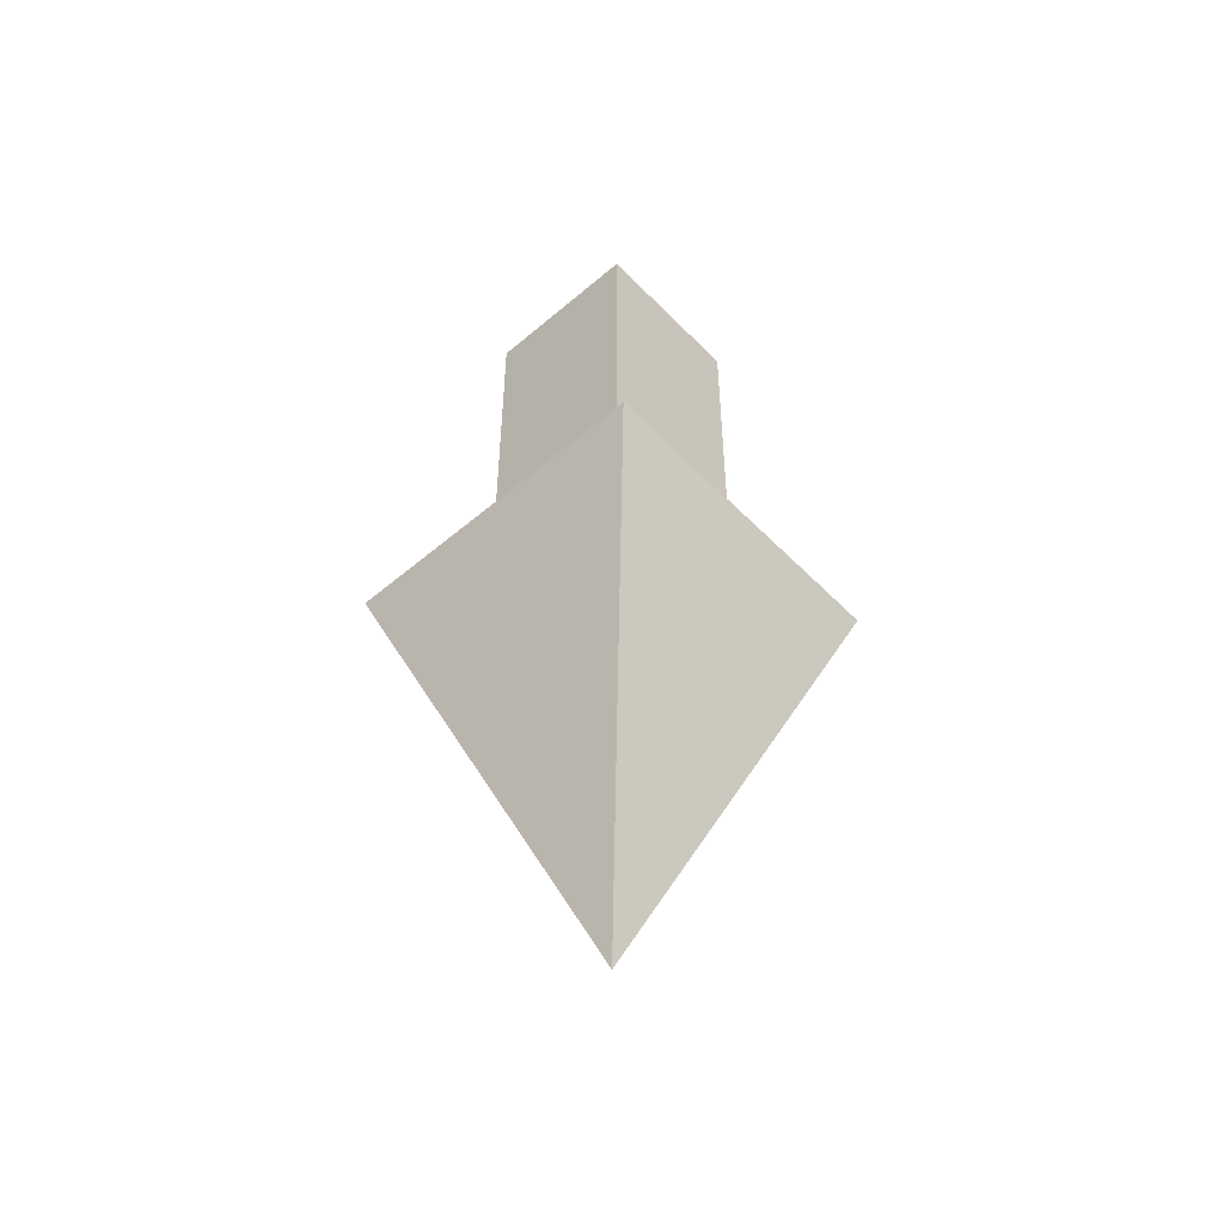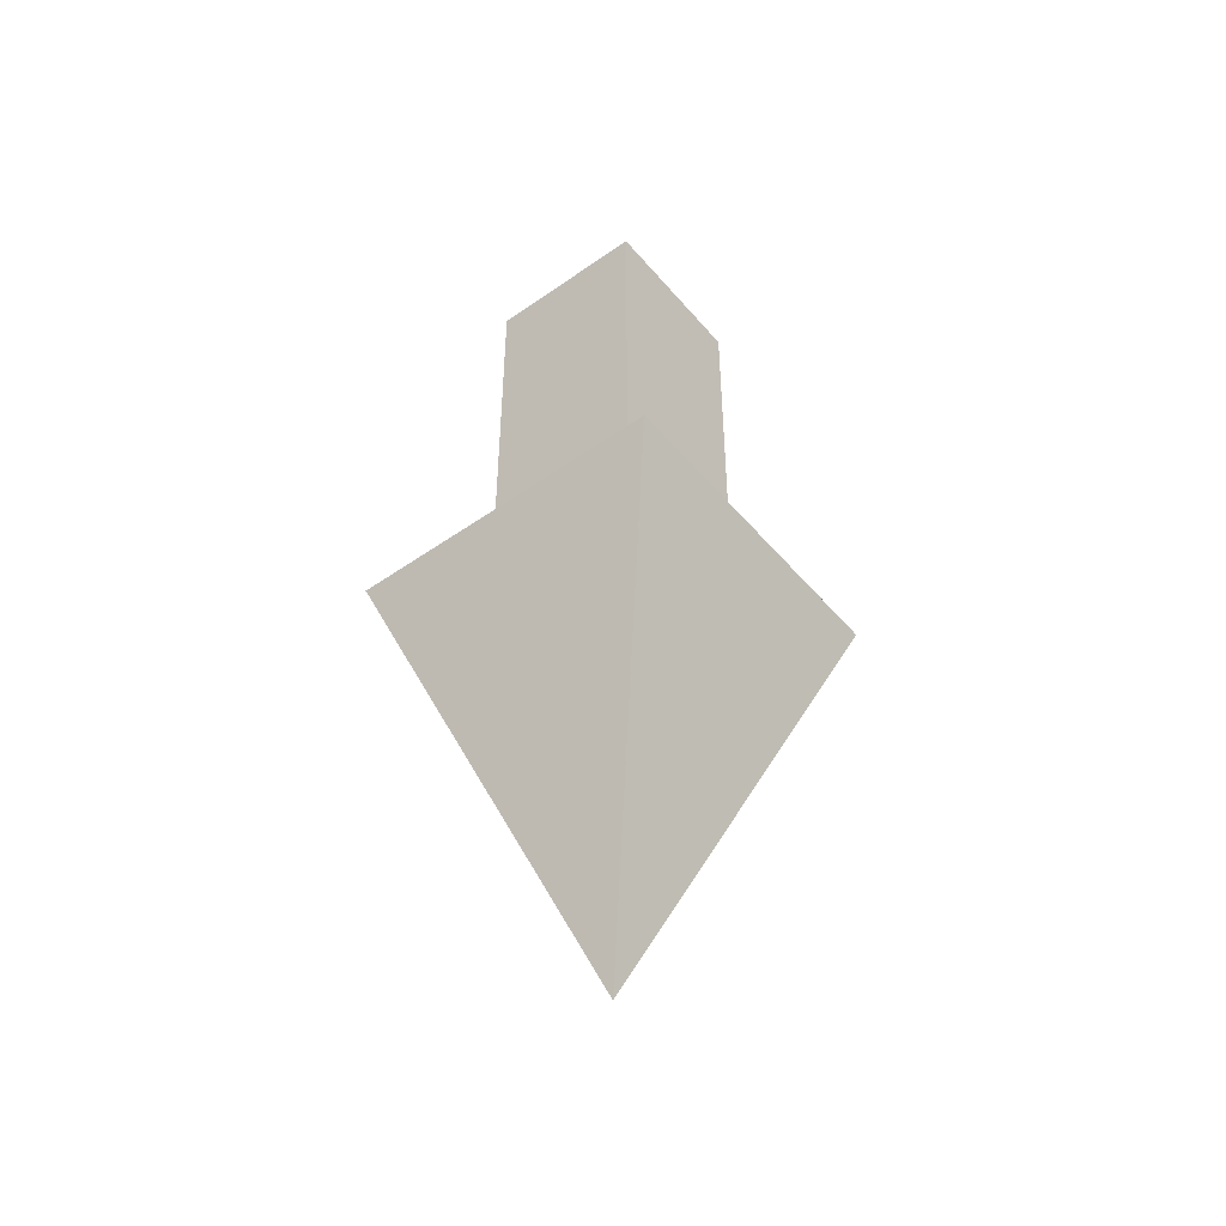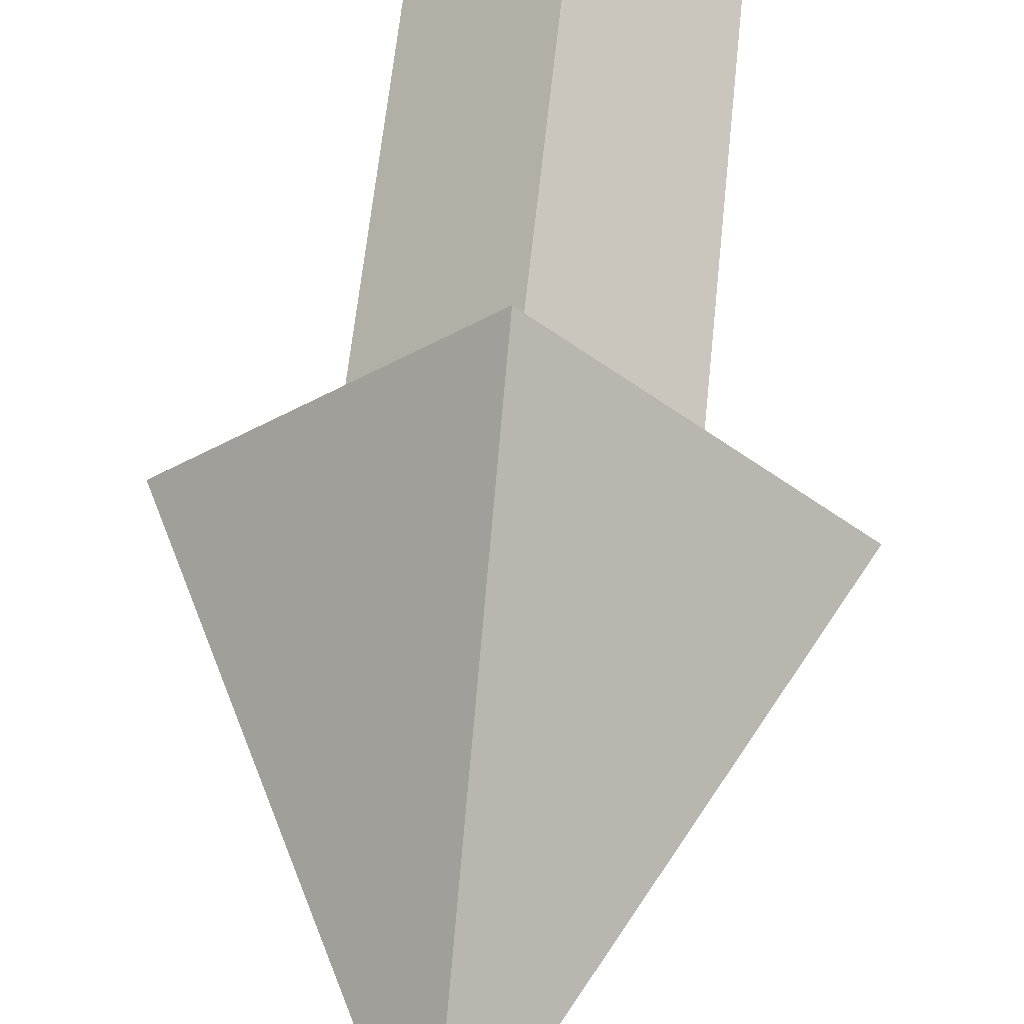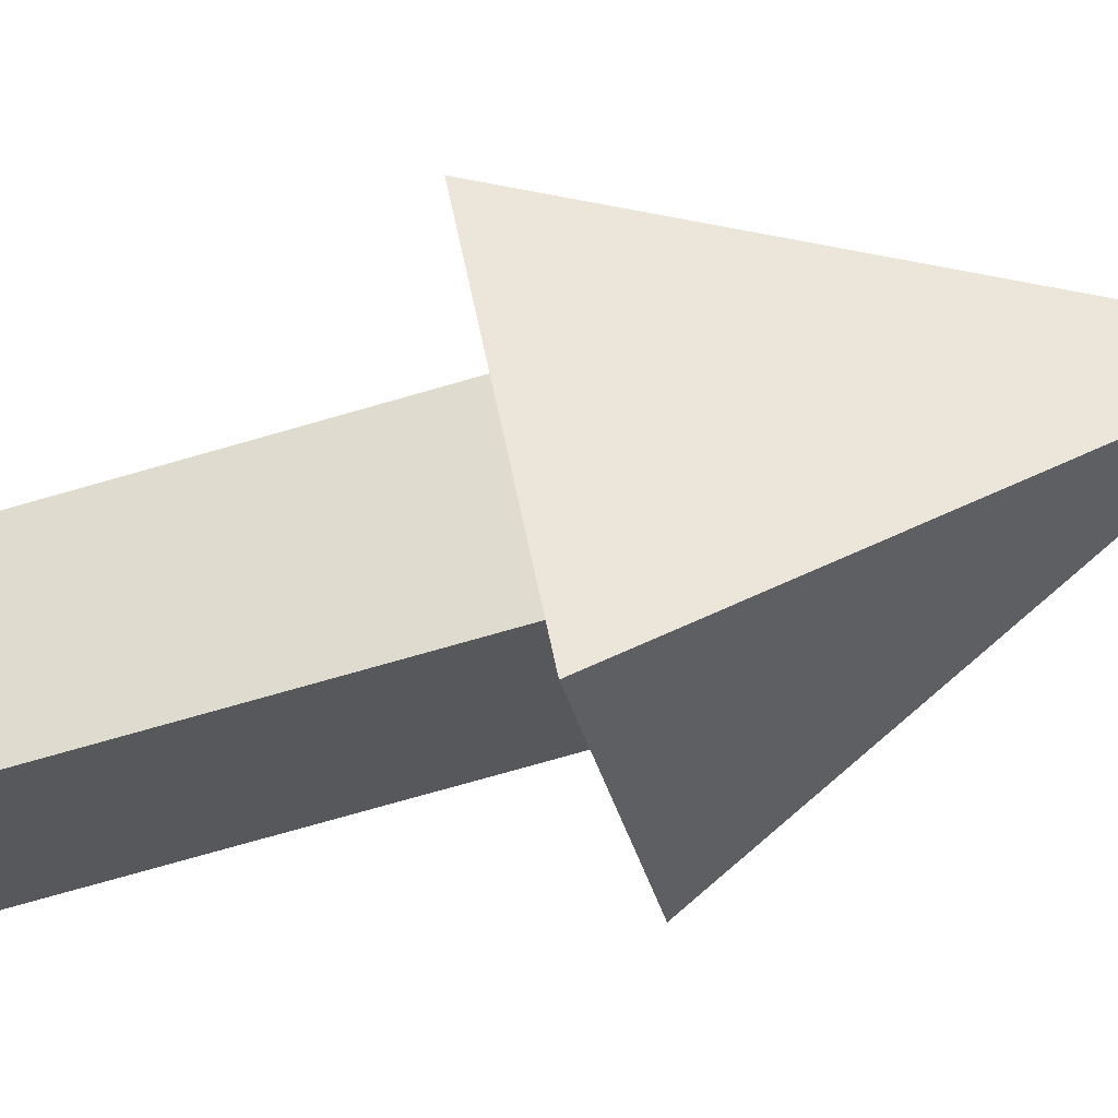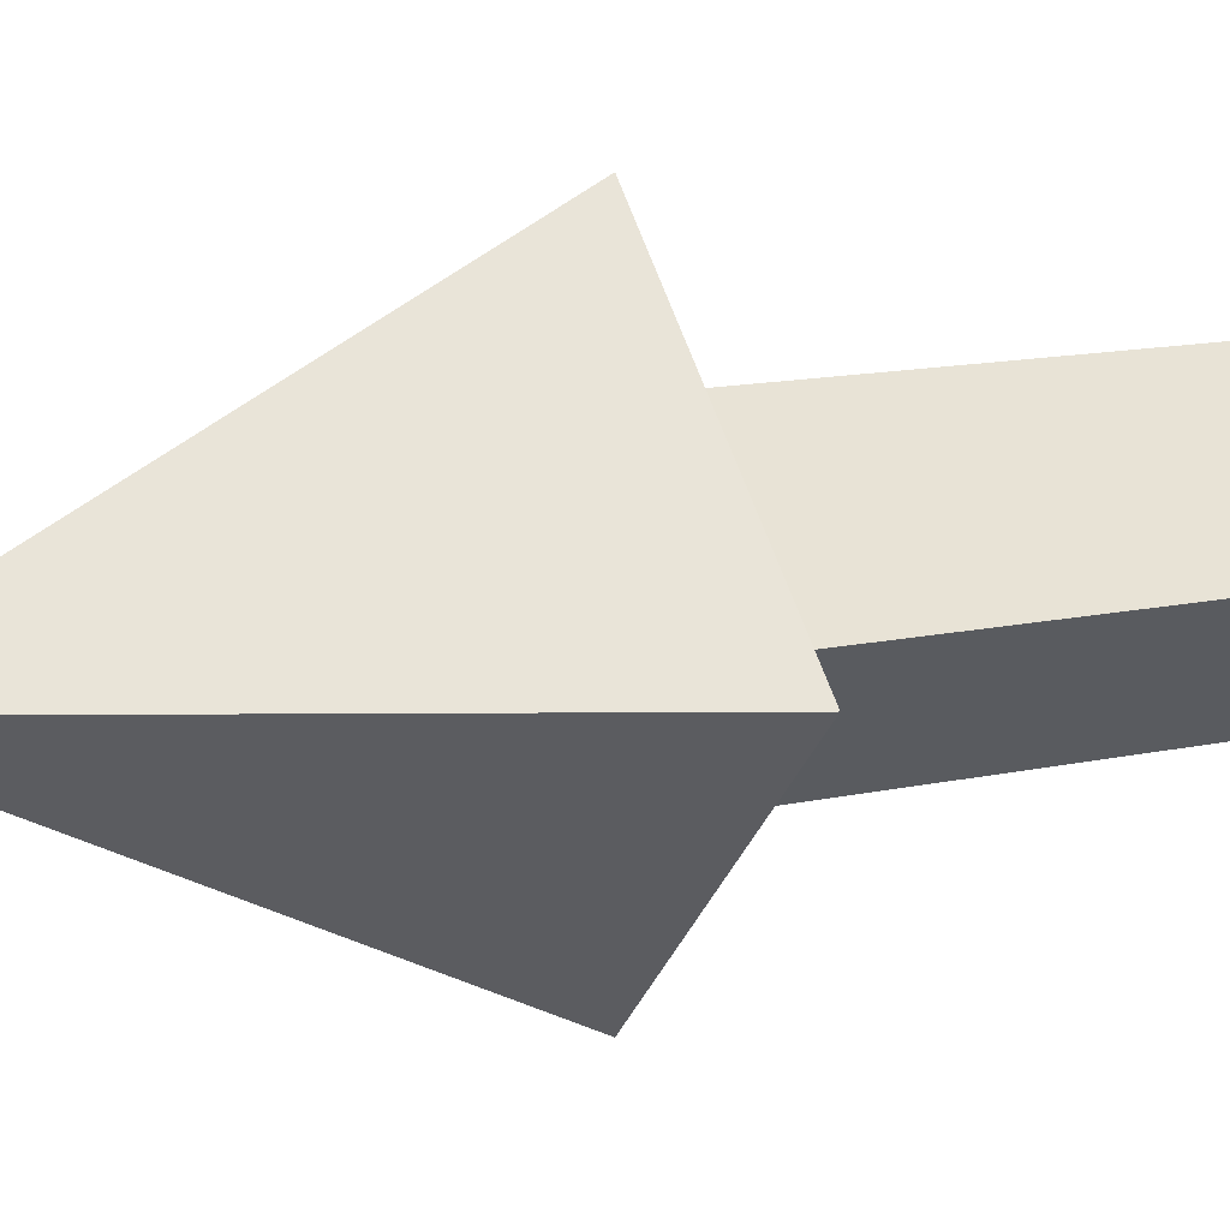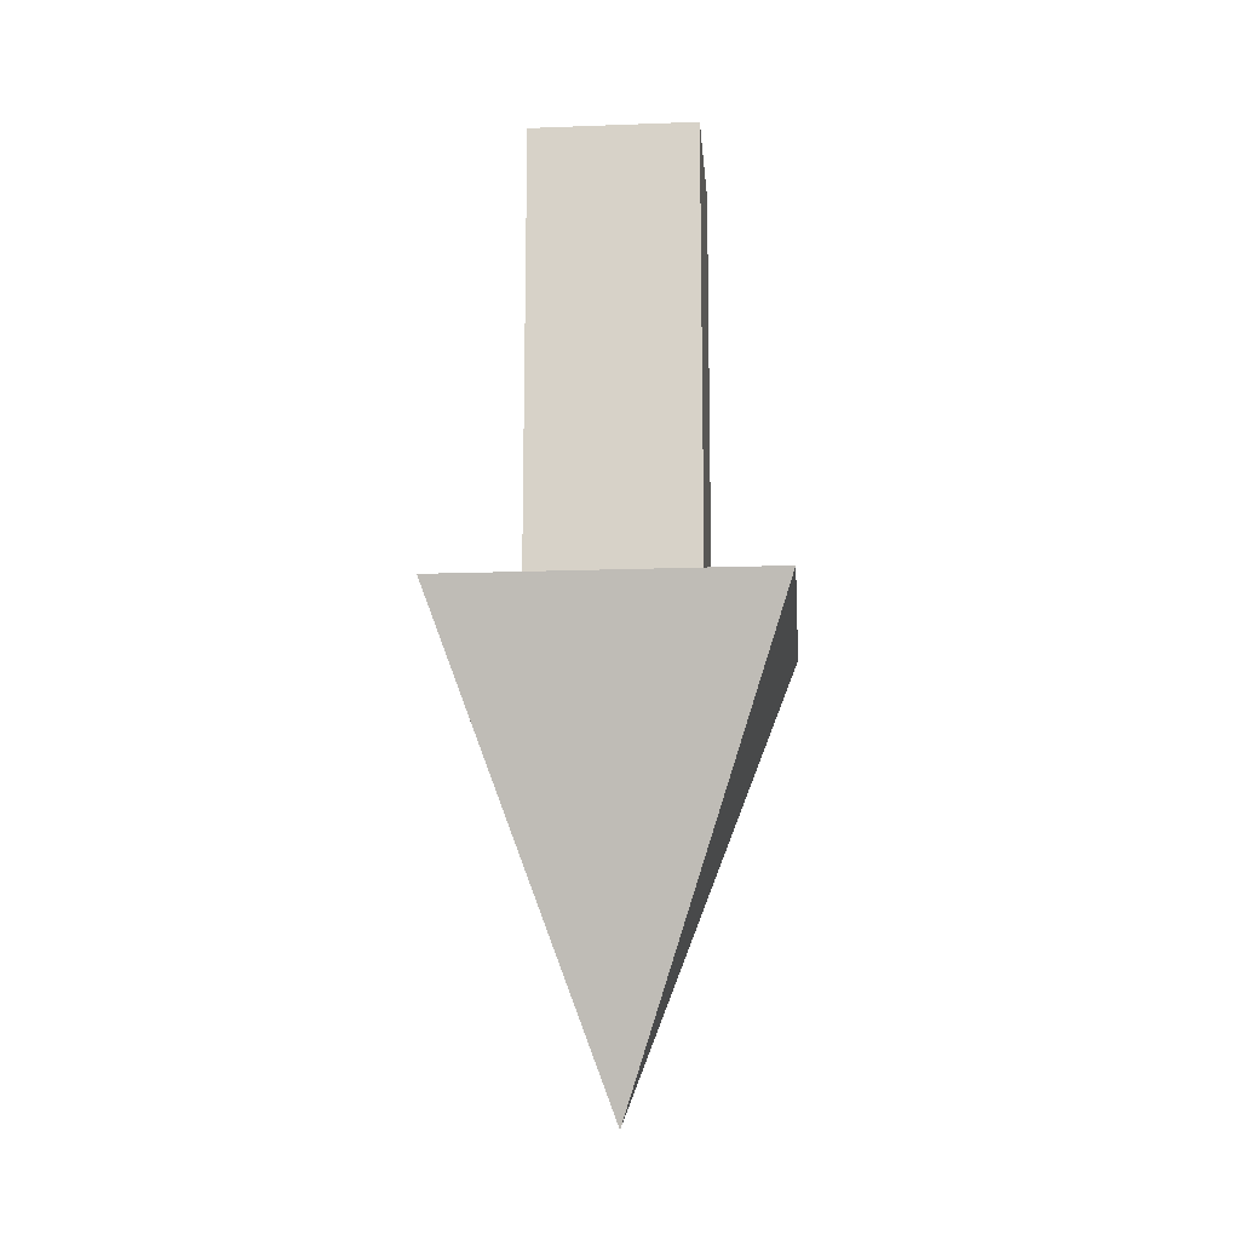
<metadata>
{"format":"obj","ext":"obj","renderer":"f3d","projection":"perspective","resolution":1024,"background":"white","views":[{"elev":-52.9,"azim":87.5,"up":"+Z"},{"elev":-48.7,"azim":173.2,"up":"+Z"},{"elev":59.4,"azim":-174.2,"up":"+Y"},{"elev":-74.4,"azim":106.0,"up":"+Y"},{"elev":12.9,"azim":-117.5,"up":"+Y"},{"elev":-15.4,"azim":49.5,"up":"+Z"}]}
</metadata>
<code>
o Cone
v -0.5 0 1.538
v -0.5 -0 -0.4615
v 0 -0.5 1.538
v -0 -0.5 -0.4615
v 0.5 0 1.538
v 0.5 0 -0.4615
v 0 0.5 1.538
v -0 0.5 -0.4615
v -1 -0 -0.4615
v 0 -1 -0.4615
v 1 0 -0.4615
v -0 -0 -2.462
v -0 1 -0.4615
f 2 4 3
f 4 6 5
f 8 2 1
f 6 8 7
f 3 5 7
f 11 12 13
f 9 12 10
f 13 12 9
f 10 12 11
f 6 4 10
f 10 4 2
f 2 8 13
f 8 6 11
f 1 2 3
f 3 4 5
f 7 8 1
f 5 6 7
f 1 3 7
f 11 6 10
f 9 10 2
f 9 2 13
f 13 8 11

</code>
